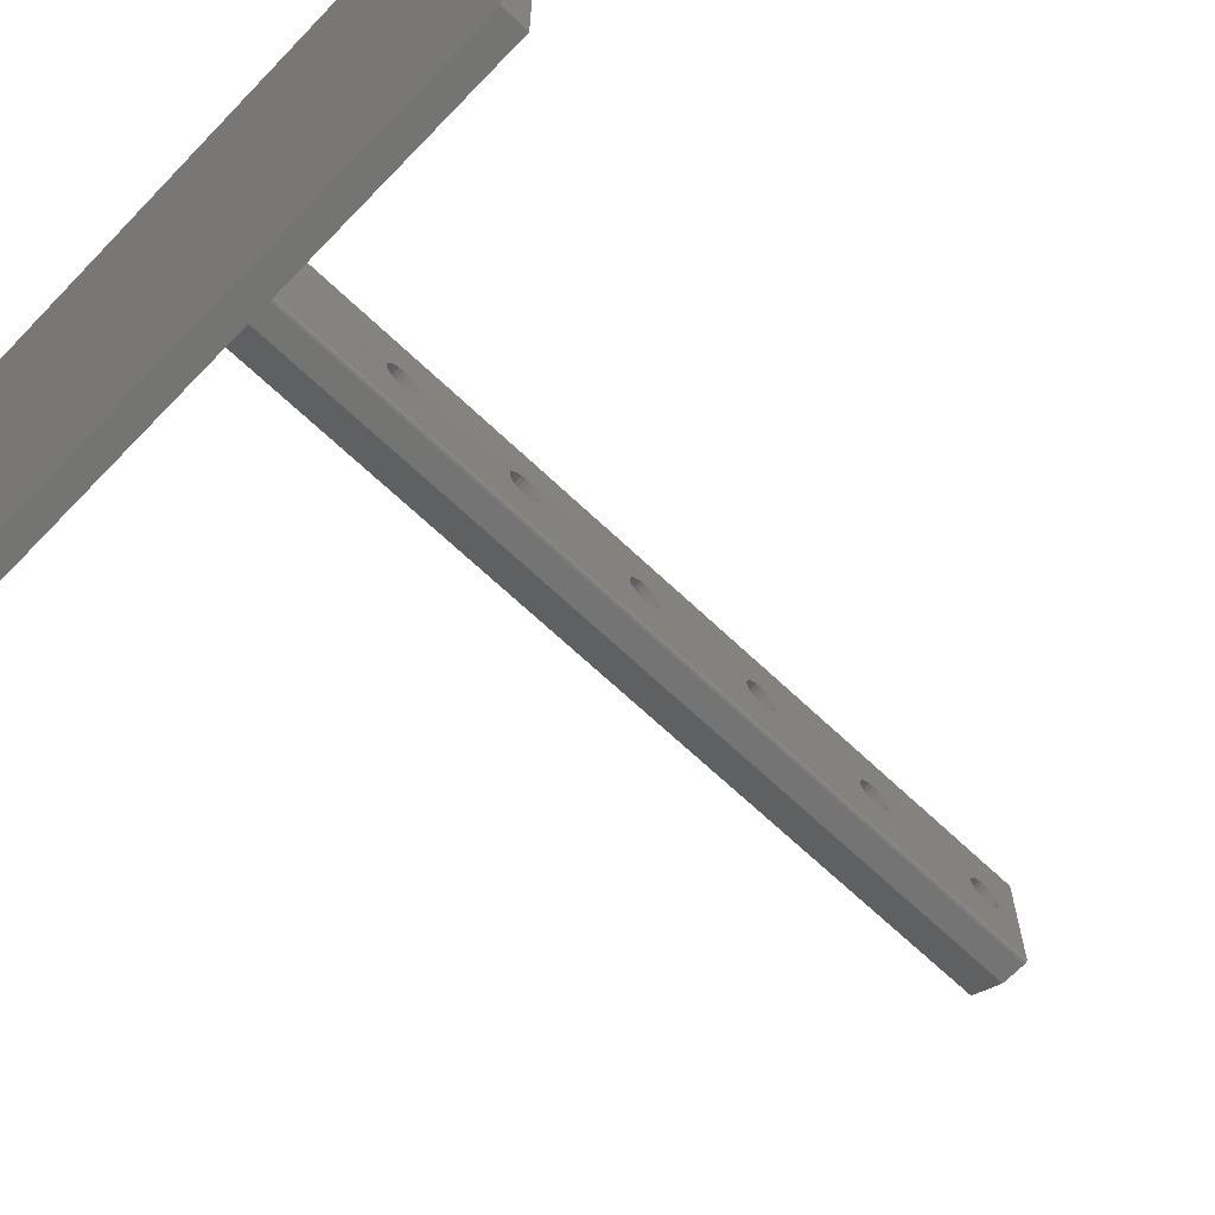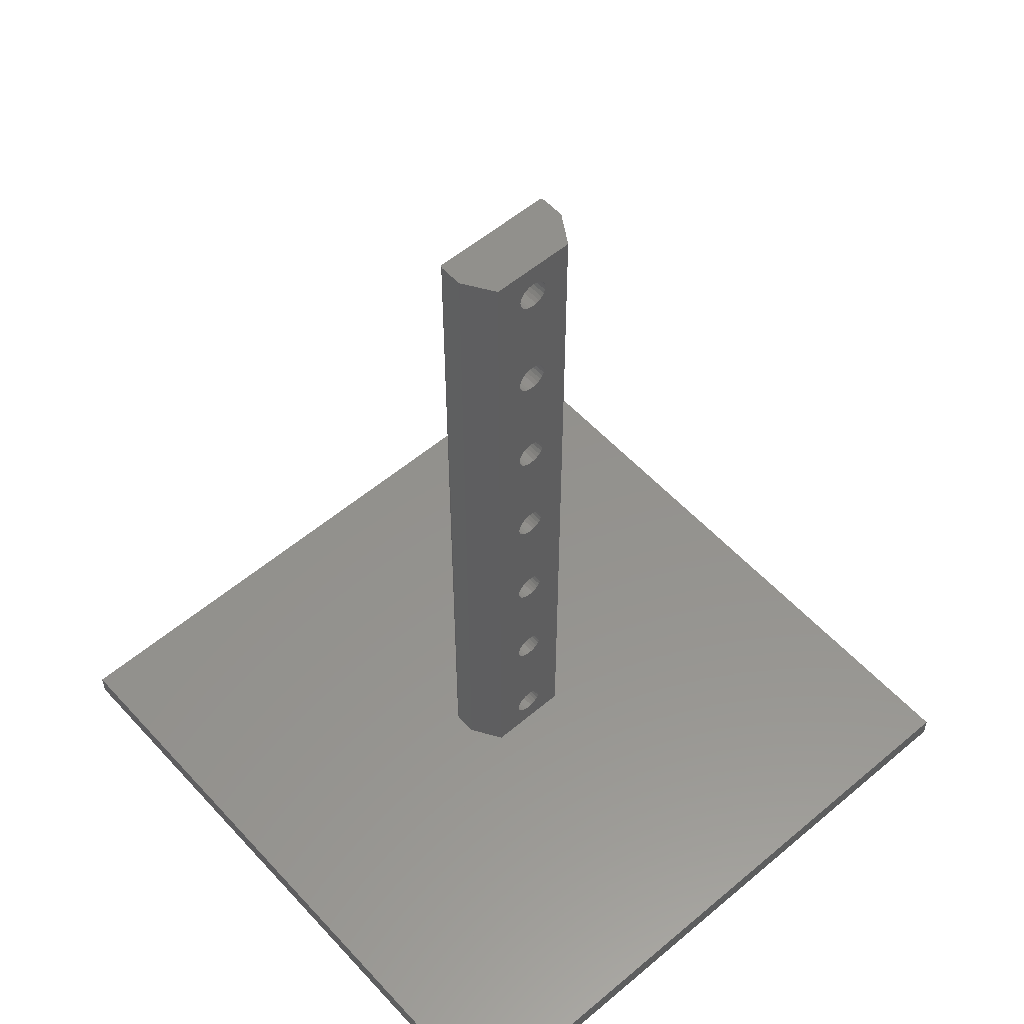
<metadata>
{"format":"stl","ext":"stl","renderer":"f3d","projection":"perspective","resolution":1024,"background":"white","views":[{"elev":-66.3,"azim":-133.8,"up":"+Y"},{"elev":55.6,"azim":48.4,"up":"+Z"}]}
</metadata>
<code>
# stl→obj: 374 verts, 772 faces
v 77.39 60.43 51.27
v 69.96 60.91 51.07
v 69.96 60.43 51.27
v 77.39 60.91 51.07
v 77.39 62.43 51.27
v 69.96 62.85 51.59
v 69.96 62.43 51.27
v 77.39 62.85 51.59
v 77.39 63.43 53
v 69.96 63.36 52.48
v 77.39 63.36 52.48
v 69.96 63.43 53
v 77.39 61.43 51
v 69.96 61.95 51.07
v 69.96 61.43 51
v 77.39 61.95 51.07
v 77.39 63.16 52
v 69.96 63.16 52
v 77.39 63.36 53.52
v 69.96 63.36 53.52
v 69.96 59.5 52.48
v 77.39 59.7 52
v 69.96 59.7 52
v 77.39 59.5 52.48
v 77.39 60.02 51.59
v 69.96 60.02 51.59
v 69.96 59.43 53
v 77.39 59.43 53
v 77.39 62.85 86.41
v 69.96 62.43 86.73
v 69.96 62.85 86.41
v 77.39 62.43 86.73
v 77.39 61.95 70.93
v 69.96 61.43 71
v 69.96 61.95 70.93
v 77.39 61.43 71
v 69.96 59.7 70
v 77.39 59.5 69.52
v 69.96 59.5 69.52
v 77.39 59.7 70
v 77.39 59.43 69
v 69.96 59.43 69
v 77.39 61.43 55
v 69.96 60.91 54.93
v 69.96 61.43 55
v 77.39 60.91 54.93
v 69.96 60.02 54.41
v 77.39 59.7 54
v 69.96 59.7 54
v 77.39 60.02 54.41
v 77.39 62.85 70.41
v 69.96 63.16 70
v 77.39 63.16 70
v 69.96 62.85 70.41
v 77.39 63.16 86
v 69.96 63.36 85.52
v 77.39 63.36 85.52
v 69.96 63.16 86
v 69.96 59.5 68.48
v 77.39 59.7 68
v 69.96 59.7 68
v 77.39 59.5 68.48
v 77.39 60.91 70.93
v 69.96 60.43 70.73
v 69.96 60.91 70.93
v 77.39 60.43 70.73
v 69.96 59.5 53.52
v 77.39 59.5 53.52
v 77.39 61.95 86.93
v 69.96 61.43 87
v 69.96 61.95 86.93
v 77.39 61.43 87
v 69.96 60.91 86.93
v 77.39 60.91 86.93
v 69.96 63.36 69.52
v 77.39 63.36 69.52
v 77.39 60.02 67.59
v 69.96 60.02 67.59
v 69.96 60.43 54.73
v 77.39 60.43 54.73
v 77.39 63.16 102
v 69.96 63.36 101.5
v 77.39 63.36 101.5
v 69.96 63.16 102
v 69.96 60.02 70.41
v 77.39 60.02 70.41
v 77.39 61.43 67
v 69.96 61.95 67.07
v 69.96 61.43 67
v 77.39 61.95 67.07
v 77.39 62.85 102.4
v 69.96 62.85 102.4
v 69.96 62.43 102.7
v 77.39 62.43 102.7
v 77.39 62.43 70.73
v 69.96 62.43 70.73
v 77.39 63.36 68.48
v 69.96 63.16 68
v 77.39 63.16 68
v 69.96 63.36 68.48
v 69.96 60.43 67.27
v 77.39 60.43 67.27
v 69.96 62.43 67.27
v 77.39 62.43 67.27
v 69.96 62.85 67.59
v 77.39 62.85 67.59
v 77.39 63.43 69
v 69.96 63.43 69
v 77.39 60.91 67.07
v 69.96 60.91 67.07
v 77.39 63.36 84.48
v 69.96 63.16 84
v 77.39 63.16 84
v 69.96 63.36 84.48
v 77.39 60.43 102.7
v 69.96 60.02 102.4
v 69.96 60.43 102.7
v 77.39 60.02 102.4
v 69.96 59.5 84.48
v 77.39 59.7 84
v 69.96 59.7 84
v 77.39 59.5 84.48
v 69.96 59.5 100.5
v 77.39 59.7 100
v 69.96 59.7 100
v 77.39 59.5 100.5
v 69.96 59.5 85.52
v 77.39 59.43 85
v 69.96 59.43 85
v 77.39 59.5 85.52
v 69.96 59.7 86
v 77.39 59.7 86
v 77.39 61.43 103
v 69.96 60.91 102.9
v 69.96 61.43 103
v 77.39 60.91 102.9
v 77.39 61.95 99.07
v 69.96 62.43 99.27
v 69.96 61.95 99.07
v 77.39 62.43 99.27
v 77.39 60.91 83.07
v 69.96 61.43 83
v 69.96 60.91 83.07
v 77.39 61.43 83
v 77.39 63.16 54
v 69.96 63.16 54
v 77.39 62.85 54.41
v 69.96 62.85 54.41
v 69.96 59.7 102
v 77.39 59.5 101.5
v 69.96 59.5 101.5
v 77.39 59.7 102
v 69.96 62.43 54.73
v 77.39 62.43 54.73
v 69.96 61.95 83.07
v 77.39 61.95 83.07
v 77.39 60.43 86.73
v 69.96 60.02 86.41
v 69.96 60.43 86.73
v 77.39 60.02 86.41
v 77.39 63.43 101
v 69.96 63.36 100.5
v 77.39 63.36 100.5
v 69.96 63.43 101
v 69.96 61.95 54.93
v 77.39 61.95 54.93
v 69.96 63.16 100
v 77.39 63.16 100
v 77.39 59.43 101
v 69.96 59.43 101
v 77.39 60.91 99.07
v 69.96 61.43 99
v 69.96 60.91 99.07
v 77.39 61.43 99
v 69.96 62.85 83.59
v 77.39 62.85 83.59
v 77.39 61.95 102.9
v 69.96 61.95 102.9
v 77.39 60.02 83.59
v 69.96 60.02 83.59
v 69.96 63.43 85
v 77.39 63.43 85
v 77.39 60.02 99.59
v 69.96 60.02 99.59
v 77.39 62.43 83.27
v 69.96 62.43 83.27
v 69.96 60.43 83.27
v 77.39 60.43 83.27
v 69.96 60.43 99.27
v 77.39 60.43 99.27
v 69.96 62.85 99.59
v 77.39 62.85 99.59
v 28.64 106.4 -3
v 118.6 106.4 1.128e-14
v 118.6 106.4 -3
v 28.64 106.4 1.128e-14
v 118.6 16.43 1.128e-14
v 28.64 16.43 -3
v 118.6 16.43 -3
v 28.64 16.43 1.128e-14
v 70.04 53.58 1.128e-14
v 70.08 53.53 1.128e-14
v 69.96 53.75 1.128e-14
v 69.96 69.18 1.128e-14
v 70.14 53.5 1.128e-14
v 70.39 53.43 1.128e-14
v 73.39 53.43 1.128e-14
v 77.39 55.93 1.128e-14
v 77.39 66.93 1.128e-14
v 70.08 69.33 1.128e-14
v 70.04 69.28 1.128e-14
v 69.99 69.24 1.128e-14
v 70.14 69.36 1.128e-14
v 70.39 69.43 1.128e-14
v 73.43 69.43 1.128e-14
v 69.96 53.75 106
v 69.99 69.24 106
v 69.96 69.18 106
v 70.04 53.58 106
v 70.04 69.28 106
v 70.08 53.53 106
v 70.08 69.33 106
v 70.14 53.5 106
v 70.14 69.36 106
v 70.39 53.43 106
v 70.39 69.43 106
v 73.39 53.43 106
v 73.43 69.43 106
v 77.39 55.93 106
v 77.39 66.93 106
v 69.96 63.43 37
v 69.96 63.43 21
v 69.96 63.43 5
v 69.96 60.91 3.068
v 69.96 60.43 3.268
v 69.96 60.02 3.586
v 69.96 59.7 4
v 69.96 59.5 4.482
v 69.96 59.43 5
v 69.96 59.43 37
v 69.96 59.43 21
v 69.96 61.43 3
v 69.96 61.95 3.068
v 69.96 62.43 3.268
v 69.96 62.85 3.586
v 69.96 63.16 4
v 69.96 63.36 4.482
v 69.96 59.5 20.48
v 69.96 59.5 5.518
v 69.96 59.7 20
v 69.96 59.7 6
v 69.96 60.02 19.59
v 69.96 60.02 6.414
v 69.96 60.43 6.732
v 69.96 60.43 19.27
v 69.96 60.91 19.07
v 69.96 60.91 6.932
v 69.96 61.43 19
v 69.96 61.43 7
v 69.96 61.95 19.07
v 69.96 61.95 6.932
v 69.96 62.43 6.732
v 69.96 62.43 19.27
v 69.96 62.85 19.59
v 69.96 62.85 6.414
v 69.96 63.16 20
v 69.96 63.16 6
v 69.96 63.36 20.48
v 69.96 63.36 5.518
v 69.96 59.5 36.48
v 69.96 59.5 21.52
v 69.96 59.7 36
v 69.96 59.7 22
v 69.96 60.02 35.59
v 69.96 60.02 22.41
v 69.96 60.43 22.73
v 69.96 60.43 35.27
v 69.96 60.91 35.07
v 69.96 60.91 22.93
v 69.96 61.43 35
v 69.96 61.43 23
v 69.96 61.95 35.07
v 69.96 61.95 22.93
v 69.96 62.43 22.73
v 69.96 62.43 35.27
v 69.96 62.85 35.59
v 69.96 62.85 22.41
v 69.96 63.16 36
v 69.96 63.16 22
v 69.96 63.36 36.48
v 69.96 63.36 21.52
v 69.96 59.5 37.52
v 69.96 59.7 38
v 69.96 60.02 38.41
v 69.96 60.43 38.73
v 69.96 60.91 38.93
v 69.96 61.43 39
v 69.96 61.95 38.93
v 69.96 62.43 38.73
v 69.96 62.85 38.41
v 69.96 63.16 38
v 69.96 63.36 37.52
v 77.39 59.43 5
v 77.39 59.5 4.482
v 77.39 59.7 4
v 77.39 60.02 3.586
v 77.39 60.43 3.268
v 77.39 60.91 3.068
v 77.39 61.43 3
v 77.39 61.95 3.068
v 77.39 62.43 3.268
v 77.39 62.85 3.586
v 77.39 63.16 4
v 77.39 63.36 4.482
v 77.39 63.43 5
v 77.39 63.43 21
v 77.39 63.43 37
v 77.39 59.43 21
v 77.39 59.43 37
v 77.39 59.5 37.52
v 77.39 59.7 38
v 77.39 60.02 38.41
v 77.39 60.43 38.73
v 77.39 60.91 38.93
v 77.39 61.43 39
v 77.39 61.95 38.93
v 77.39 62.43 38.73
v 77.39 62.85 38.41
v 77.39 63.16 38
v 77.39 63.36 37.52
v 77.39 59.5 21.52
v 77.39 59.5 36.48
v 77.39 59.7 22
v 77.39 59.7 36
v 77.39 60.02 22.41
v 77.39 60.02 35.59
v 77.39 60.43 22.73
v 77.39 60.43 35.27
v 77.39 60.91 22.93
v 77.39 60.91 35.07
v 77.39 61.43 23
v 77.39 61.43 35
v 77.39 61.95 22.93
v 77.39 61.95 35.07
v 77.39 62.43 22.73
v 77.39 62.43 35.27
v 77.39 62.85 22.41
v 77.39 62.85 35.59
v 77.39 63.16 22
v 77.39 63.16 36
v 77.39 63.36 21.52
v 77.39 63.36 36.48
v 77.39 59.5 5.518
v 77.39 59.5 20.48
v 77.39 59.7 6
v 77.39 59.7 20
v 77.39 60.02 6.414
v 77.39 60.02 19.59
v 77.39 60.43 6.732
v 77.39 60.43 19.27
v 77.39 60.91 6.932
v 77.39 60.91 19.07
v 77.39 61.43 7
v 77.39 61.43 19
v 77.39 61.95 6.932
v 77.39 61.95 19.07
v 77.39 62.43 6.732
v 77.39 62.43 19.27
v 77.39 62.85 6.414
v 77.39 62.85 19.59
v 77.39 63.16 6
v 77.39 63.16 20
v 77.39 63.36 5.518
v 77.39 63.36 20.48
f 1 2 3
f 2 1 4
f 5 6 7
f 6 5 8
f 9 10 11
f 10 9 12
f 13 14 15
f 14 13 16
f 17 6 8
f 6 17 18
f 19 12 9
f 12 19 20
f 11 18 17
f 18 11 10
f 4 15 2
f 15 4 13
f 21 22 23
f 22 21 24
f 25 3 26
f 3 25 1
f 27 24 21
f 24 27 28
f 16 7 14
f 7 16 5
f 23 25 26
f 25 23 22
f 29 30 31
f 30 29 32
f 33 34 35
f 34 33 36
f 37 38 39
f 38 37 40
f 39 41 42
f 41 39 38
f 43 44 45
f 44 43 46
f 47 48 49
f 48 47 50
f 51 52 53
f 52 51 54
f 55 56 57
f 56 55 58
f 59 60 61
f 60 59 62
f 63 64 65
f 64 63 66
f 67 28 27
f 28 67 68
f 69 70 71
f 70 69 72
f 72 73 70
f 73 72 74
f 53 75 76
f 75 53 52
f 61 77 78
f 77 61 60
f 46 79 44
f 79 46 80
f 81 82 83
f 82 81 84
f 66 85 64
f 85 66 86
f 87 88 89
f 88 87 90
f 91 84 81
f 84 91 92
f 91 93 92
f 93 91 94
f 95 35 96
f 35 95 33
f 97 98 99
f 98 97 100
f 80 47 79
f 47 80 50
f 36 65 34
f 65 36 63
f 77 101 78
f 101 77 102
f 90 103 88
f 103 90 104
f 104 105 103
f 105 104 106
f 107 100 97
f 100 107 108
f 51 96 54
f 96 51 95
f 85 40 37
f 40 85 86
f 109 89 110
f 89 109 87
f 102 110 101
f 110 102 109
f 76 108 107
f 108 76 75
f 49 68 67
f 68 49 48
f 42 62 59
f 62 42 41
f 32 71 30
f 71 32 69
f 99 105 106
f 105 99 98
f 29 58 55
f 58 29 31
f 111 112 113
f 112 111 114
f 115 116 117
f 116 115 118
f 119 120 121
f 120 119 122
f 123 124 125
f 124 123 126
f 127 128 129
f 128 127 130
f 131 130 127
f 130 131 132
f 133 134 135
f 134 133 136
f 137 138 139
f 138 137 140
f 141 142 143
f 142 141 144
f 145 20 19
f 20 145 146
f 147 146 145
f 146 147 148
f 149 150 151
f 150 149 152
f 147 153 148
f 153 147 154
f 144 155 142
f 155 144 156
f 157 158 159
f 158 157 160
f 161 162 163
f 162 161 164
f 154 165 153
f 165 154 166
f 166 45 165
f 45 166 43
f 163 167 168
f 167 163 162
f 116 152 149
f 152 116 118
f 151 169 170
f 169 151 150
f 171 172 173
f 172 171 174
f 113 175 176
f 175 113 112
f 177 135 178
f 135 177 133
f 170 126 123
f 126 170 169
f 121 179 180
f 179 121 120
f 57 181 182
f 181 57 56
f 125 183 184
f 183 125 124
f 83 164 161
f 164 83 82
f 129 122 119
f 122 129 128
f 185 175 186
f 175 185 176
f 179 187 180
f 187 179 188
f 183 189 184
f 189 183 190
f 74 159 73
f 159 74 157
f 182 114 111
f 114 182 181
f 94 178 93
f 178 94 177
f 156 186 155
f 186 156 185
f 158 132 131
f 132 158 160
f 188 143 187
f 143 188 141
f 190 173 189
f 173 190 171
f 174 139 172
f 139 174 137
f 140 191 138
f 191 140 192
f 168 191 192
f 191 168 167
f 136 117 134
f 117 136 115
f 193 194 195
f 194 193 196
f 197 198 199
f 198 197 200
f 200 201 196
f 201 200 202
f 202 200 197
f 196 201 203
f 196 203 204
f 202 197 205
f 205 197 206
f 206 197 207
f 207 197 208
f 208 197 209
f 196 210 194
f 210 196 211
f 211 196 212
f 212 196 204
f 194 210 213
f 194 213 214
f 194 214 215
f 194 215 209
f 194 209 197
f 195 197 199
f 197 195 194
f 195 198 193
f 198 195 199
f 196 198 200
f 198 196 193
f 216 217 218
f 217 216 219
f 217 219 220
f 220 219 221
f 220 221 222
f 222 221 223
f 222 223 224
f 224 223 225
f 224 225 226
f 226 225 227
f 226 227 228
f 228 227 229
f 228 229 230
f 216 201 219
f 201 216 203
f 227 206 207
f 206 227 225
f 216 170 203
f 170 216 151
f 151 216 149
f 149 216 116
f 116 216 117
f 117 216 134
f 134 216 218
f 134 218 135
f 135 218 178
f 178 218 93
f 93 218 92
f 92 218 84
f 84 218 82
f 82 218 164
f 164 218 181
f 181 218 108
f 108 218 12
f 12 218 231
f 231 218 232
f 232 218 233
f 203 234 204
f 234 203 235
f 235 203 236
f 236 203 237
f 237 203 238
f 238 203 239
f 239 203 170
f 239 170 129
f 239 129 42
f 239 42 27
f 239 27 240
f 239 240 241
f 204 234 242
f 204 242 243
f 204 243 244
f 204 244 245
f 204 245 246
f 204 246 247
f 204 247 233
f 204 233 218
f 248 239 241
f 239 248 249
f 249 248 250
f 249 250 251
f 251 250 252
f 251 252 253
f 253 252 254
f 254 252 255
f 254 255 256
f 254 256 257
f 257 256 258
f 257 258 259
f 259 258 260
f 259 260 261
f 261 260 262
f 262 260 263
f 262 263 264
f 262 264 265
f 265 264 266
f 265 266 267
f 267 266 268
f 267 268 269
f 269 268 232
f 269 232 233
f 270 241 240
f 241 270 271
f 271 270 272
f 271 272 273
f 273 272 274
f 273 274 275
f 275 274 276
f 276 274 277
f 276 277 278
f 276 278 279
f 279 278 280
f 279 280 281
f 281 280 282
f 281 282 283
f 283 282 284
f 284 282 285
f 284 285 286
f 284 286 287
f 287 286 288
f 287 288 289
f 289 288 290
f 289 290 291
f 291 290 231
f 291 231 232
f 21 240 27
f 240 21 292
f 292 21 23
f 292 23 293
f 293 23 26
f 293 26 294
f 294 26 295
f 295 26 3
f 295 3 2
f 295 2 296
f 296 2 15
f 296 15 297
f 297 15 14
f 297 14 298
f 298 14 299
f 299 14 7
f 299 7 6
f 299 6 300
f 300 6 18
f 300 18 301
f 301 18 10
f 301 10 302
f 302 10 12
f 302 12 231
f 59 27 42
f 27 59 67
f 67 59 61
f 67 61 49
f 49 61 78
f 49 78 47
f 47 78 79
f 79 78 101
f 79 101 110
f 79 110 44
f 44 110 89
f 44 89 45
f 45 89 88
f 45 88 165
f 165 88 153
f 153 88 103
f 153 103 105
f 153 105 148
f 148 105 98
f 148 98 146
f 146 98 100
f 146 100 20
f 20 100 108
f 20 108 12
f 119 42 129
f 42 119 39
f 39 119 121
f 39 121 37
f 37 121 180
f 37 180 85
f 85 180 64
f 64 180 187
f 64 187 143
f 64 143 65
f 65 143 142
f 65 142 34
f 34 142 155
f 34 155 35
f 35 155 96
f 96 155 186
f 96 186 175
f 96 175 54
f 54 175 112
f 54 112 52
f 52 112 114
f 52 114 75
f 75 114 181
f 75 181 108
f 123 129 170
f 129 123 127
f 127 123 125
f 127 125 131
f 131 125 184
f 131 184 158
f 158 184 159
f 159 184 189
f 159 189 173
f 159 173 73
f 73 173 172
f 73 172 70
f 70 172 139
f 70 139 71
f 71 139 30
f 30 139 138
f 30 138 191
f 30 191 31
f 31 191 167
f 31 167 58
f 58 167 162
f 58 162 56
f 56 162 164
f 56 164 181
f 225 205 206
f 205 225 223
f 228 209 215
f 209 228 230
f 224 214 213
f 214 224 226
f 220 210 211
f 210 220 222
f 220 212 217
f 212 220 211
f 229 207 208
f 207 229 227
f 226 215 214
f 215 226 228
f 221 201 202
f 201 221 219
f 223 202 205
f 202 223 221
f 208 303 229
f 303 208 304
f 304 208 305
f 305 208 306
f 306 208 307
f 307 208 209
f 307 209 308
f 308 209 309
f 309 209 310
f 310 209 311
f 311 209 312
f 312 209 313
f 313 209 314
f 314 209 315
f 315 209 316
f 316 209 317
f 317 209 9
f 9 209 107
f 107 209 182
f 182 209 161
f 229 115 230
f 115 229 118
f 118 229 152
f 152 229 150
f 150 229 169
f 169 229 303
f 169 303 318
f 169 318 319
f 169 319 28
f 169 28 41
f 169 41 128
f 230 115 136
f 230 136 133
f 230 133 177
f 230 177 94
f 230 94 91
f 230 91 81
f 230 81 83
f 230 83 161
f 230 161 209
f 130 169 128
f 169 130 126
f 126 130 132
f 126 132 124
f 124 132 160
f 124 160 183
f 183 160 157
f 183 157 190
f 190 157 74
f 190 74 171
f 171 74 72
f 171 72 174
f 174 72 69
f 174 69 137
f 137 69 32
f 137 32 140
f 140 32 29
f 140 29 192
f 192 29 55
f 192 55 168
f 168 55 57
f 168 57 163
f 163 57 182
f 163 182 161
f 38 128 41
f 128 38 122
f 122 38 40
f 122 40 120
f 120 40 86
f 120 86 179
f 179 86 66
f 179 66 188
f 188 66 63
f 188 63 141
f 141 63 36
f 141 36 144
f 144 36 33
f 144 33 156
f 156 33 95
f 156 95 185
f 185 95 51
f 185 51 176
f 176 51 53
f 176 53 113
f 113 53 76
f 113 76 111
f 111 76 107
f 111 107 182
f 68 41 28
f 41 68 62
f 62 68 48
f 62 48 60
f 60 48 50
f 60 50 77
f 77 50 80
f 77 80 102
f 102 80 46
f 102 46 109
f 109 46 43
f 109 43 87
f 87 43 166
f 87 166 90
f 90 166 154
f 90 154 104
f 104 154 147
f 104 147 106
f 106 147 145
f 106 145 99
f 99 145 19
f 99 19 97
f 97 19 9
f 97 9 107
f 320 28 319
f 28 320 24
f 24 320 321
f 24 321 22
f 22 321 322
f 22 322 25
f 25 322 323
f 25 323 1
f 1 323 324
f 1 324 4
f 4 324 325
f 4 325 13
f 13 325 326
f 13 326 16
f 16 326 327
f 16 327 5
f 5 327 328
f 5 328 8
f 8 328 329
f 8 329 17
f 17 329 330
f 17 330 11
f 11 330 317
f 11 317 9
f 331 319 318
f 319 331 332
f 332 331 333
f 332 333 334
f 334 333 335
f 334 335 336
f 336 335 337
f 336 337 338
f 338 337 339
f 338 339 340
f 340 339 341
f 340 341 342
f 342 341 343
f 342 343 344
f 344 343 345
f 344 345 346
f 346 345 347
f 346 347 348
f 348 347 349
f 348 349 350
f 350 349 351
f 350 351 352
f 352 351 316
f 352 316 317
f 353 318 303
f 318 353 354
f 354 353 355
f 354 355 356
f 356 355 357
f 356 357 358
f 358 357 359
f 358 359 360
f 360 359 361
f 360 361 362
f 362 361 363
f 362 363 364
f 364 363 365
f 364 365 366
f 366 365 367
f 366 367 368
f 368 367 369
f 368 369 370
f 370 369 371
f 370 371 372
f 372 371 373
f 372 373 374
f 374 373 315
f 374 315 316
f 217 204 218
f 204 217 212
f 222 213 210
f 213 222 224
f 349 291 351
f 291 349 289
f 347 289 349
f 289 347 287
f 358 255 252
f 255 358 360
f 347 284 287
f 284 347 345
f 360 256 255
f 256 360 362
f 362 258 256
f 258 362 364
f 364 260 258
f 260 364 366
f 341 279 281
f 279 341 339
f 248 356 250
f 356 248 354
f 340 280 278
f 280 340 342
f 250 358 252
f 358 250 356
f 372 264 370
f 264 372 266
f 374 266 372
f 266 374 268
f 316 268 374
f 268 316 232
f 351 232 316
f 232 351 291
f 366 263 260
f 263 366 368
f 241 354 248
f 354 241 318
f 343 281 283
f 281 343 341
f 329 302 330
f 302 329 301
f 325 296 297
f 296 325 324
f 275 333 273
f 333 275 335
f 371 269 373
f 269 371 267
f 317 290 352
f 290 317 231
f 336 277 274
f 277 336 338
f 273 331 271
f 331 273 333
f 271 318 241
f 318 271 331
f 368 264 263
f 264 368 370
f 328 299 300
f 299 328 327
f 327 298 299
f 298 327 326
f 323 294 295
f 294 323 322
f 326 297 298
f 297 326 325
f 346 286 285
f 286 346 348
f 339 276 279
f 276 339 337
f 350 286 348
f 286 350 288
f 293 320 292
f 320 293 321
f 344 285 282
f 285 344 346
f 352 288 350
f 288 352 290
f 270 334 272
f 334 270 332
f 324 295 296
f 295 324 323
f 328 301 329
f 301 328 300
f 342 282 280
f 282 342 344
f 330 231 317
f 231 330 302
f 240 332 270
f 332 240 319
f 272 336 274
f 336 272 334
f 292 319 240
f 319 292 320
f 338 278 277
f 278 338 340
f 345 283 284
f 283 345 343
f 337 275 276
f 275 337 335
f 294 321 293
f 321 294 322
f 367 261 262
f 261 367 365
f 253 355 251
f 355 253 357
f 249 303 239
f 303 249 353
f 306 235 236
f 235 306 307
f 239 304 238
f 304 239 303
f 313 245 312
f 245 313 246
f 359 253 254
f 253 359 357
f 307 234 235
f 234 307 308
f 309 243 242
f 243 309 310
f 369 267 371
f 267 369 265
f 369 262 265
f 262 369 367
f 251 353 249
f 353 251 355
f 311 245 244
f 245 311 312
f 314 246 313
f 246 314 247
f 365 259 261
f 259 365 363
f 237 306 236
f 306 237 305
f 238 305 237
f 305 238 304
f 361 254 257
f 254 361 359
f 315 247 314
f 247 315 233
f 373 233 315
f 233 373 269
f 310 244 243
f 244 310 311
f 363 257 259
f 257 363 361
f 308 242 234
f 242 308 309

</code>
